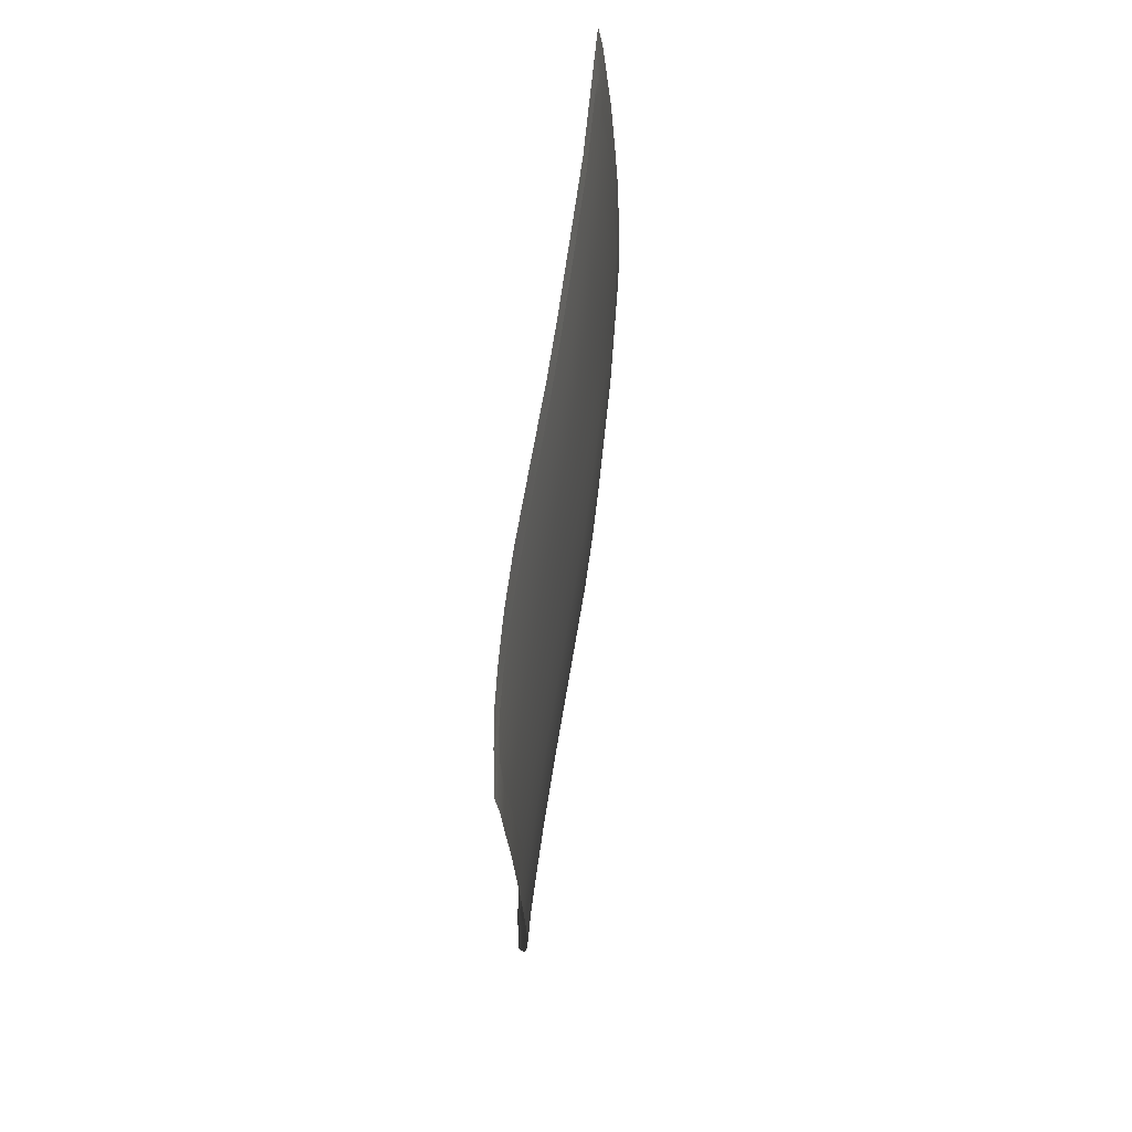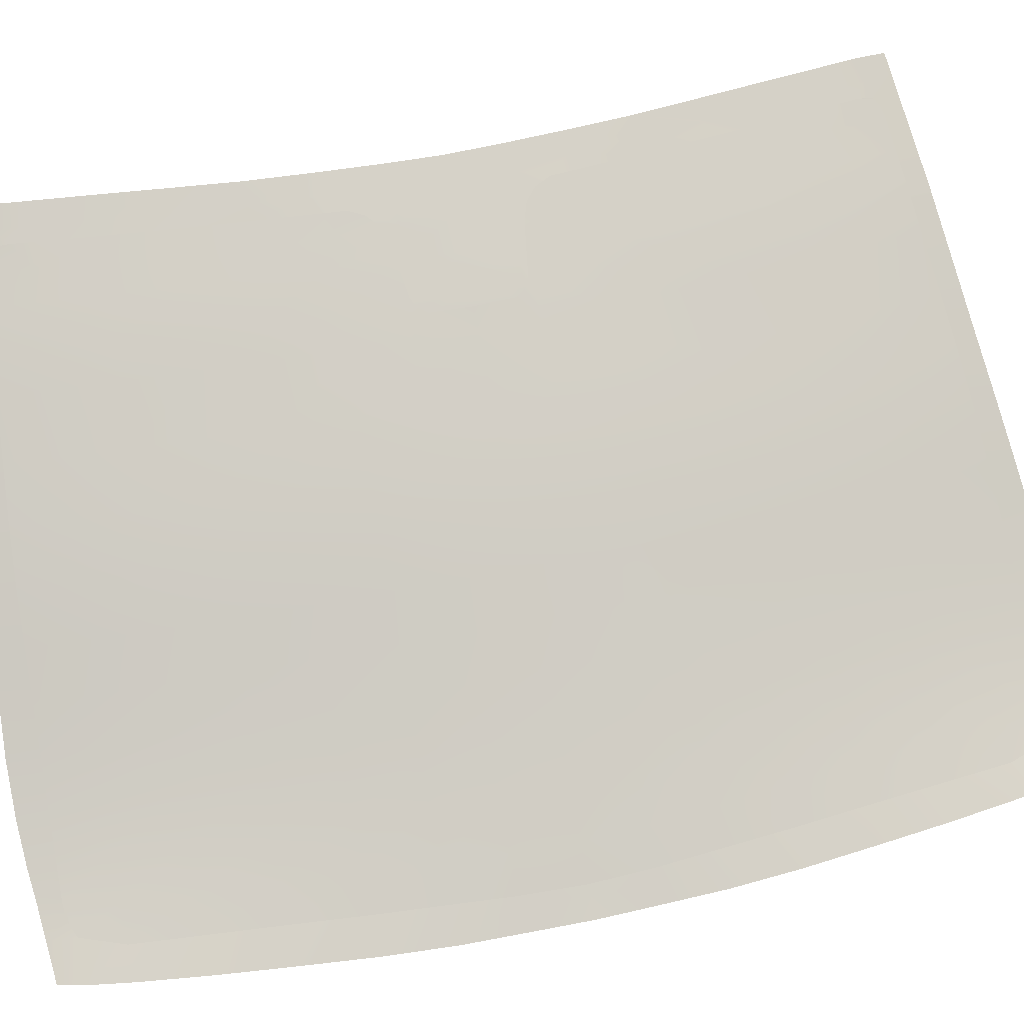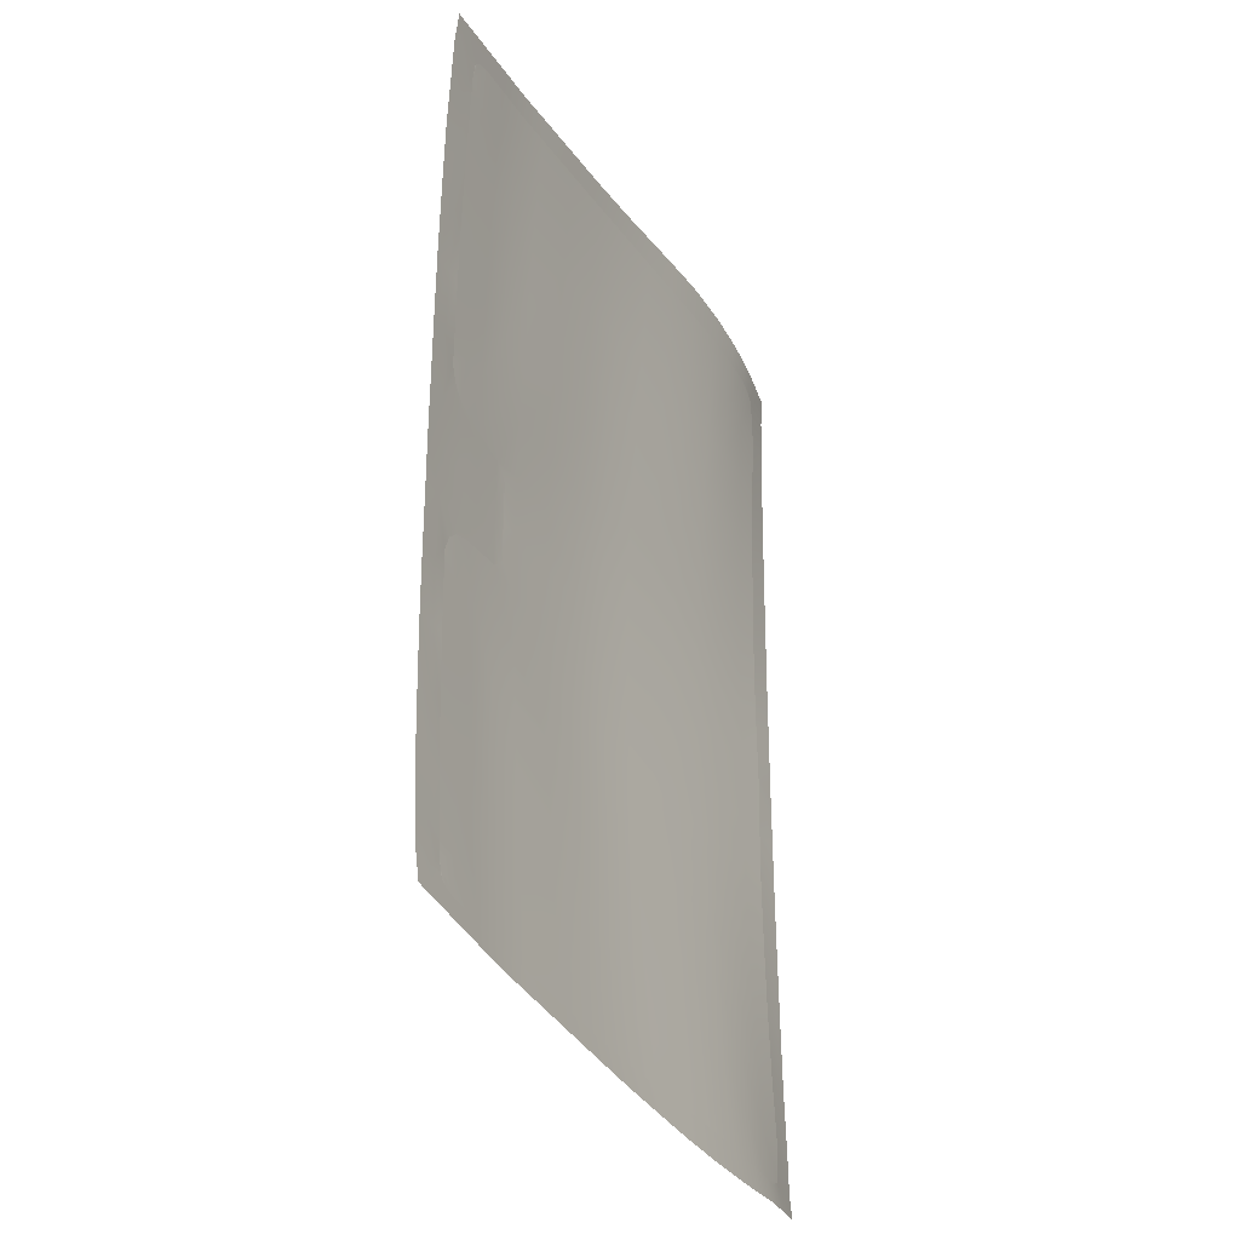
<metadata>
{"format":"obj","ext":"obj","renderer":"f3d","projection":"perspective","resolution":1024,"background":"white","views":[{"elev":73.7,"azim":69.8,"up":"+Z"},{"elev":55.4,"azim":77.1,"up":"+Y"},{"elev":-32.4,"azim":-91.2,"up":"+Z"}]}
</metadata>
<code>
v  88.88 86.23 -80.42
v  88.03 85.87 -84.47
v  79.78 91.11 -79.58
v  79.02 90.7 -83.57
v  44.33 111.5 -57.5
v  45.97 111.8 -44.92
v  48.12 109.7 -57.5
v  49.68 110.1 -45
v  47.43 112.1 -33.01
v  48.34 112.2 -20.71
v  50.98 110.4 -33.04
v  52.12 110.5 -20.85
v  73.19 101.4 0
v  72.87 101.3 -7.444
v  70.52 102.7 0
v  71.73 101.9 -9.062
v  70.23 102.6 -9.083
v  64.63 105.4 0
v  64.13 105.4 -9.157
v  45.69 108.8 -74.66
v  44.64 108.3 -79.92
v  41.85 110.6 -74.35
v  41.16 110 -79.53
v  70.01 96.3 -78.64
v  69.27 95.92 -82.6
v  63.5 99.77 -78.03
v  62.8 99.39 -81.96
v  97.03 80.88 -85.45
v  97.94 81.23 -81.09
v  42.7 110.9 -68.58
v  46.55 109.1 -68.74
v  154 52.2 -85.86
v  147.3 54.5 -86.39
v  148 54.99 -81.39
v  145.2 55.95 -82.68
v  155.2 52.44 -81.36
v  150.8 54.59 -73.8
v  58.81 108.1 0
v  58.62 107.9 -9.225
v  56.49 102.5 -81.25
v  57.06 102.9 -77.46
v  51.22 105.8 -76.87
v  50.15 105.6 -80.54
v  49.72 106.5 -76.44
v  48.99 112.3 -9.335
v  49.32 112.3 0
v  52.91 110.5 -9.29
v  53.54 110.5 0
v  53.66 109.1 -33.01
v  54.84 109.3 -20.95
v  52.32 108.8 -45.27
v  50.77 108.4 -57.5
v  49.07 107.9 -68.85
v  48.55 107.8 -72.31
v  48.35 107.5 -74.88
v  48.62 107.2 -75.75
v  70.2 102.6 -9.957
v  64.03 105.4 -10.93
v  58.55 107.9 -12.38
v  61.54 106.5 -11.33
v  55.16 109.3 -17.23
v  56.45 108.8 -14.32
v  156.7 55.33 -11.48
v  157.1 55.16 0
v  162 52.58 -11.65
v  162.3 52.58 0
v  155.8 55.46 -22.6
v  161.8 52.58 -22.31
v  154.8 55.39 -34.99
v  160.9 52.58 -34.75
v  153.5 55.26 -48.17
v  159.6 52.58 -47.79
v  152.1 54.98 -61.36
v  158.2 52.58 -61
v  156.5 52.44 -73.52
v  141.7 56.63 -86.8
v  142.3 57.09 -82.82
v  136.3 59.1 -87.35
v  136.8 59.6 -82.66
v  129.6 63.26 -82.41
v  129.1 62.65 -87.74
v  120.5 67.29 -87.67
v  121.4 67.75 -82.09
v  112.7 71.79 -87.09
v  113.8 72.11 -81.76
v  105.2 76.12 -86.34
v  106.2 76.52 -81.44
v  79.02 90.7 83.57
v  88.03 85.87 84.47
v  79.78 91.11 79.58
v  88.88 86.23 80.42
v  49.68 110.1 45
v  45.97 111.8 44.92
v  48.12 109.7 57.5
v  44.33 111.5 57.5
v  52.12 110.5 20.85
v  48.34 112.2 20.71
v  50.98 110.4 33.04
v  47.43 112.1 33.01
v  71.73 101.9 9.062
v  72.87 101.3 7.444
v  70.23 102.6 9.083
v  64.13 105.4 9.157
v  41.16 110 79.53
v  44.64 108.3 79.92
v  41.85 110.6 74.35
v  45.69 108.8 74.66
v  62.8 99.39 81.96
v  69.27 95.92 82.6
v  63.5 99.77 78.03
v  70.01 96.3 78.64
v  97.94 81.23 81.09
v  97.03 80.88 85.45
v  46.55 109.1 68.74
v  42.7 110.9 68.58
v  145.2 55.95 82.68
v  147.3 54.5 86.39
v  148 54.99 81.39
v  154 52.2 85.86
v  150.8 54.59 73.8
v  155.2 52.44 81.36
v  58.62 107.9 9.225
v  57.06 102.9 77.46
v  56.49 102.5 81.25
v  51.22 105.8 76.87
v  49.72 106.5 76.44
v  50.15 105.6 80.54
v  52.91 110.5 9.29
v  48.99 112.3 9.335
v  54.84 109.3 20.95
v  53.66 109.1 33.01
v  52.32 108.8 45.27
v  50.77 108.4 57.5
v  49.07 107.9 68.85
v  48.55 107.8 72.31
v  48.35 107.5 74.88
v  48.62 107.2 75.75
v  70.2 102.6 9.957
v  64.03 105.4 10.93
v  58.55 107.9 12.38
v  61.54 106.5 11.33
v  55.16 109.3 17.23
v  56.45 108.8 14.32
v  162 52.58 11.65
v  156.7 55.33 11.48
v  161.8 52.58 22.31
v  155.8 55.46 22.6
v  160.9 52.58 34.75
v  154.8 55.39 34.99
v  159.6 52.58 47.79
v  153.5 55.26 48.17
v  158.2 52.58 61
v  152.1 54.98 61.36
v  156.5 52.44 73.52
v  142.3 57.09 82.82
v  141.7 56.63 86.8
v  136.8 59.6 82.66
v  136.3 59.1 87.35
v  129.1 62.65 87.74
v  129.6 63.26 82.41
v  121.4 67.75 82.09
v  120.5 67.29 87.67
v  113.8 72.11 81.76
v  112.7 71.79 87.09
v  106.2 76.52 81.44
v  105.2 76.12 86.34
g Z020_165C_C_1_DTaSI_Z020_165C_C
f 1 2 3
f 3 2 4
f 5 6 7
f 7 6 8
f 9 10 11
f 11 10 12
f 13 14 15
f 15 14 16
f 17 15 16
f 15 17 18
f 18 17 19
f 20 21 22
f 22 21 23
f 24 25 26
f 26 25 27
f 25 24 4
f 4 24 3
f 2 1 28
f 28 1 29
f 30 5 31
f 31 5 7
f 6 9 8
f 8 9 11
f 32 33 34
f 34 33 35
f 32 34 36
f 36 34 37
f 22 30 20
f 20 30 31
f 18 19 38
f 38 19 39
f 40 41 27
f 27 41 26
f 42 43 44
f 43 42 40
f 40 42 41
f 45 46 47
f 47 46 48
f 38 39 48
f 48 39 47
f 11 12 49
f 49 12 50
f 8 11 51
f 51 11 49
f 7 8 52
f 52 8 51
f 31 7 53
f 53 7 52
f 53 54 31
f 31 54 20
f 20 54 55
f 43 21 56
f 56 21 20
f 55 56 20
f 43 56 44
f 17 16 57
f 58 19 57
f 57 19 17
f 59 39 60
f 39 19 60
f 60 19 58
f 61 12 47
f 61 47 62
f 59 62 39
f 39 62 47
f 10 45 12
f 12 45 47
f 63 64 65
f 65 64 66
f 67 63 68
f 68 63 65
f 69 67 70
f 70 67 68
f 71 69 72
f 72 69 70
f 73 71 74
f 74 71 72
f 73 75 37
f 37 75 36
f 75 73 74
f 33 76 35
f 35 76 77
f 78 79 76
f 76 79 77
f 79 78 80
f 80 78 81
f 82 83 81
f 81 83 80
f 84 85 82
f 82 85 83
f 86 87 84
f 84 87 85
f 28 29 86
f 86 29 87
f 50 12 61
f 88 89 90
f 90 89 91
f 92 93 94
f 94 93 95
f 96 97 98
f 98 97 99
f 100 101 15
f 15 101 13
f 102 100 15
f 103 102 18
f 18 102 15
f 104 105 106
f 106 105 107
f 108 109 110
f 110 109 111
f 90 111 88
f 88 111 109
f 112 91 113
f 113 91 89
f 94 95 114
f 114 95 115
f 98 99 92
f 92 99 93
f 116 117 118
f 118 117 119
f 120 118 121
f 121 118 119
f 114 115 107
f 107 115 106
f 122 103 38
f 38 103 18
f 110 123 108
f 108 123 124
f 125 126 127
f 123 125 124
f 124 125 127
f 48 46 128
f 128 46 129
f 128 122 48
f 48 122 38
f 130 96 131
f 131 96 98
f 131 98 132
f 132 98 92
f 132 92 133
f 133 92 94
f 133 94 134
f 134 94 114
f 107 135 114
f 114 135 134
f 107 136 135
f 127 137 105
f 105 137 107
f 136 107 137
f 127 126 137
f 102 138 100
f 102 103 138
f 138 103 139
f 140 141 122
f 139 103 141
f 141 103 122
f 142 128 96
f 142 143 128
f 140 122 143
f 143 122 128
f 128 129 96
f 96 129 97
f 66 64 144
f 144 64 145
f 144 145 146
f 146 145 147
f 146 147 148
f 148 147 149
f 148 149 150
f 150 149 151
f 150 151 152
f 152 151 153
f 121 154 120
f 120 154 153
f 154 152 153
f 155 156 116
f 116 156 117
f 155 157 156
f 156 157 158
f 159 158 160
f 160 158 157
f 160 161 159
f 159 161 162
f 161 163 162
f 162 163 164
f 163 165 164
f 164 165 166
f 165 112 166
f 166 112 113
f 130 142 96
v  129.6 63.26 -82.41
v  130.5 64.11 -73.68
v  136.8 59.6 -82.66
v  137.7 60.41 -73.9
v  138.8 61.26 -61.56
v  131.7 65.04 -61.36
v  97.94 81.23 -81.09
v  99.41 81.99 -71.79
v  106.2 76.52 -81.44
v  107.5 77.28 -72.31
v  143.1 62.9 0
v  142.8 62.96 -11.58
v  134.6 67.72 0
v  134.5 67.64 -11.56
v  122.6 68.53 -73.26
v  121.4 67.75 -82.09
v  115.1 72.88 -72.8
v  113.8 72.11 -81.76
v  81.21 91.82 -70.61
v  79.78 91.11 -79.58
v  71.38 96.97 -69.96
v  70.01 96.3 -78.64
v  61.19 104.6 -45.69
v  62.41 105 -33.29
v  67.62 101.6 -45.99
v  68.74 102 -33.49
v  104 85.35 0
v  111.9 80.82 0
v  103.9 85.25 -11.4
v  111.8 80.72 -11.44
v  101.8 83.59 -47.29
v  102.7 84.29 -34.57
v  109.8 78.98 -47.55
v  110.7 79.72 -34.72
v  63.5 99.77 -78.03
v  64.84 100.4 -69.53
v  66.24 101 -58.46
v  72.75 97.64 -58.75
v  74.01 98.23 -46.2
v  75.03 98.74 -33.63
v  76.39 99.52 -11.1
v  76.73 99.57 0
v  86.24 94.6 -11.24
v  86.2 94.77 0
v  90.35 86.98 -71.21
v  88.88 86.23 -80.42
v  91.68 87.76 -59.58
v  82.55 92.56 -59.18
v  126.5 72.35 0
v  126.5 72.24 -11.53
v  124.7 70.37 -48.03
v  125.5 71.17 -35.01
v  132.7 65.91 -48.26
v  133.5 66.66 -35.15
v  117.3 74.66 -47.8
v  118.1 75.44 -34.87
v  119.1 76.48 -11.49
v  119.2 76.58 0
v  123.8 69.47 -61.04
v  116.3 73.79 -60.7
v  108.8 78.15 -60.35
v  100.7 82.81 -59.99
v  58.22 103.6 -69.24
v  59.74 104.1 -58.06
v  139.9 61.99 -48.41
v  141 62.53 -35.24
v  83.73 93.22 -46.61
v  84.7 93.82 -34.03
v  151 58.52 0
v  150.7 58.66 -11.55
v  144.7 57.2 -73.94
v  146 57.81 -61.58
v  142.3 57.09 -82.82
v  157.1 55.16 0
v  156.7 55.33 -11.48
v  150.8 54.59 -73.8
v  152.1 54.98 -61.36
v  148 54.99 -81.39
v  57.06 102.9 -77.46
v  49.07 107.9 -68.85
v  50.77 108.4 -57.5
v  53.31 105.9 -68.94
v  55.26 106.3 -57.78
v  53.66 109.1 -33.01
v  54.84 109.3 -20.95
v  58.04 107.1 -33.15
v  58.69 107.5 -21.17
v  48.55 107.8 -72.31
v  51.22 105.8 -76.87
v  49.72 106.5 -76.44
v  145.2 55.95 -82.68
v  61.54 106.5 -11.33
v  63.41 105.3 -21.26
v  58.55 107.9 -12.38
v  72.87 101.3 -7.444
v  64.03 105.4 -10.93
v  69.55 102.3 -21.46
v  70.2 102.6 -9.957
v  149.7 58.72 -22.73
v  155.8 55.46 -22.6
v  142.1 62.85 -22.77
v  134.1 67.28 -22.72
v  126.1 71.84 -22.63
v  118.7 76.09 -22.55
v  103.5 84.89 -22.36
v  111.4 80.34 -22.46
v  75.84 99.22 -21.76
v  85.5 94.38 -22.15
v  147.2 58.32 -48.38
v  148.5 58.63 -35.18
v  153.5 55.26 -48.17
v  154.8 55.39 -34.99
v  52.32 108.8 -45.27
v  56.76 106.7 -45.48
v  95.13 90.02 -11.33
v  95.16 90.15 0
v  94.54 89.73 -22.3
v  93.76 89.14 -34.33
v  92.83 88.49 -46.97
v  71.73 101.9 -9.062
v  73.19 101.4 0
v  56.45 108.8 -14.32
v  55.16 109.3 -17.23
v  48.62 107.2 -75.75
v  48.35 107.5 -74.88
v  137.7 60.41 73.9
v  130.5 64.11 73.68
v  136.8 59.6 82.66
v  129.6 63.26 82.41
v  131.7 65.04 61.36
v  138.8 61.26 61.56
v  107.5 77.28 72.31
v  99.41 81.99 71.79
v  106.2 76.52 81.44
v  97.94 81.23 81.09
v  134.5 67.64 11.56
v  142.8 62.96 11.58
v  122.6 68.53 73.26
v  115.1 72.88 72.8
v  121.4 67.75 82.09
v  113.8 72.11 81.76
v  81.21 91.82 70.61
v  71.38 96.97 69.96
v  79.78 91.11 79.58
v  70.01 96.3 78.64
v  68.74 102 33.49
v  62.41 105 33.29
v  67.62 101.6 45.99
v  61.19 104.6 45.69
v  103.9 85.25 11.4
v  111.8 80.72 11.44
v  110.7 79.72 34.72
v  102.7 84.29 34.57
v  109.8 78.98 47.55
v  101.8 83.59 47.29
v  64.84 100.4 69.53
v  63.5 99.77 78.03
v  72.75 97.64 58.75
v  66.24 101 58.46
v  75.03 98.74 33.63
v  74.01 98.23 46.2
v  86.24 94.6 11.24
v  76.39 99.52 11.1
v  90.35 86.98 71.21
v  88.88 86.23 80.42
v  91.68 87.76 59.58
v  82.55 92.56 59.18
v  126.5 72.24 11.53
v  133.5 66.66 35.15
v  125.5 71.17 35.01
v  132.7 65.91 48.26
v  124.7 70.37 48.03
v  117.3 74.66 47.8
v  118.1 75.44 34.87
v  119.1 76.48 11.49
v  123.8 69.47 61.04
v  116.3 73.79 60.7
v  100.7 82.81 59.99
v  108.8 78.15 60.35
v  59.74 104.1 58.06
v  58.22 103.6 69.24
v  141 62.53 35.24
v  139.9 61.99 48.41
v  84.7 93.82 34.03
v  83.73 93.22 46.61
v  150.7 58.66 11.55
v  146 57.81 61.58
v  144.7 57.2 73.94
v  142.3 57.09 82.82
v  156.7 55.33 11.48
v  150.8 54.59 73.8
v  152.1 54.98 61.36
v  148 54.99 81.39
v  57.06 102.9 77.46
v  49.07 107.9 68.85
v  53.31 105.9 68.94
v  50.77 108.4 57.5
v  55.26 106.3 57.78
v  53.66 109.1 33.01
v  58.04 107.1 33.15
v  54.84 109.3 20.95
v  58.69 107.5 21.17
v  48.55 107.8 72.31
v  49.72 106.5 76.44
v  51.22 105.8 76.87
v  145.2 55.95 82.68
v  61.54 106.5 11.33
v  58.55 107.9 12.38
v  63.41 105.3 21.26
v  72.87 101.3 7.444
v  69.55 102.3 21.46
v  64.03 105.4 10.93
v  70.2 102.6 9.957
v  149.7 58.72 22.73
v  155.8 55.46 22.6
v  142.1 62.85 22.77
v  134.1 67.28 22.72
v  126.1 71.84 22.63
v  118.7 76.09 22.55
v  103.5 84.89 22.36
v  111.4 80.34 22.46
v  85.5 94.38 22.15
v  75.84 99.22 21.76
v  147.2 58.32 48.38
v  153.5 55.26 48.17
v  148.5 58.63 35.18
v  154.8 55.39 34.99
v  52.32 108.8 45.27
v  56.76 106.7 45.48
v  95.13 90.02 11.33
v  94.54 89.73 22.3
v  93.76 89.14 34.33
v  92.83 88.49 46.97
v  71.73 101.9 9.062
v  56.45 108.8 14.32
v  55.16 109.3 17.23
v  48.35 107.5 74.88
v  48.62 107.2 75.75
g Z020_165C_C_Z020_165C_C_2_DTaSI
f 167 168 169
f 169 168 170
f 171 170 172
f 172 170 168
f 173 174 175
f 175 174 176
f 177 178 179
f 179 178 180
f 181 182 183
f 183 182 184
f 185 186 187
f 187 186 188
f 189 190 191
f 191 190 192
f 193 194 195
f 195 194 196
f 197 198 199
f 199 198 200
f 201 202 188
f 188 202 187
f 202 203 187
f 187 203 204
f 191 192 205
f 205 192 206
f 207 208 209
f 209 208 210
f 211 212 185
f 185 212 186
f 213 211 214
f 214 211 185
f 215 179 216
f 216 179 180
f 217 218 219
f 219 218 220
f 182 181 167
f 167 181 168
f 217 221 218
f 218 221 222
f 216 223 215
f 215 223 224
f 181 225 168
f 168 225 172
f 225 181 226
f 226 181 183
f 227 176 228
f 228 176 174
f 214 185 204
f 204 185 187
f 229 230 202
f 202 230 203
f 219 220 231
f 231 220 232
f 205 206 233
f 233 206 234
f 235 236 177
f 177 236 178
f 170 171 237
f 237 171 238
f 169 170 239
f 239 170 237
f 240 241 235
f 235 241 236
f 237 238 242
f 242 238 243
f 242 244 237
f 202 201 229
f 229 201 245
f 246 247 248
f 248 247 249
f 250 251 252
f 252 251 253
f 254 255 256
f 239 244 257
f 237 244 239
f 258 259 260
f 207 261 208
f 259 262 263
f 263 262 264
f 265 236 266
f 266 236 241
f 267 178 265
f 265 178 236
f 268 180 267
f 267 180 178
f 269 216 268
f 268 216 180
f 270 223 269
f 269 223 216
f 271 195 272
f 272 195 196
f 273 207 274
f 274 207 209
f 275 276 277
f 277 276 278
f 231 232 275
f 275 232 276
f 279 250 280
f 280 250 252
f 276 265 278
f 278 265 266
f 232 267 276
f 276 267 265
f 220 268 232
f 232 268 267
f 218 269 220
f 220 269 268
f 222 270 218
f 218 270 269
f 198 271 200
f 200 271 272
f 206 273 234
f 234 273 274
f 192 263 206
f 206 263 273
f 263 192 259
f 259 192 190
f 238 275 243
f 243 275 277
f 171 231 238
f 238 231 275
f 172 219 171
f 171 219 231
f 225 217 172
f 172 217 219
f 225 226 217
f 217 226 221
f 228 197 227
f 227 197 199
f 204 205 214
f 214 205 233
f 203 191 204
f 204 191 205
f 230 189 203
f 203 189 191
f 247 279 249
f 249 279 280
f 281 209 282
f 282 209 210
f 274 209 283
f 283 209 281
f 234 274 284
f 284 274 283
f 233 234 285
f 285 234 284
f 214 233 213
f 213 233 285
f 195 281 193
f 193 281 282
f 283 281 271
f 271 281 195
f 284 283 198
f 198 283 271
f 285 284 197
f 197 284 198
f 213 285 228
f 228 285 197
f 228 174 213
f 213 174 211
f 174 173 211
f 211 173 212
f 183 184 176
f 176 184 175
f 226 183 227
f 227 183 176
f 221 226 199
f 199 226 227
f 222 221 200
f 200 221 199
f 270 222 272
f 272 222 200
f 223 270 196
f 196 270 272
f 224 223 194
f 194 223 196
f 263 264 273
f 207 264 286
f 207 286 261
f 208 261 287
f 262 259 258
f 253 260 259
f 273 264 207
f 252 253 190
f 190 253 259
f 280 252 189
f 189 252 190
f 249 280 230
f 230 280 189
f 248 249 229
f 229 249 230
f 288 260 253
f 255 248 245
f 245 248 229
f 288 253 289
f 289 253 251
f 254 246 248
f 254 248 255
f 254 290 291
f 254 256 290
f 292 293 294
f 294 293 295
f 293 292 296
f 296 292 297
f 298 299 300
f 300 299 301
f 302 303 179
f 179 303 177
f 304 305 306
f 306 305 307
f 308 309 310
f 310 309 311
f 312 313 314
f 314 313 315
f 193 316 194
f 194 316 317
f 318 319 320
f 320 319 321
f 309 322 311
f 311 322 323
f 324 325 309
f 309 325 322
f 326 312 327
f 327 312 314
f 210 208 328
f 328 208 329
f 330 308 331
f 331 308 310
f 332 333 330
f 330 333 308
f 215 334 179
f 179 334 302
f 335 336 337
f 337 336 338
f 293 304 295
f 295 304 306
f 338 336 339
f 339 336 340
f 334 215 341
f 341 215 224
f 296 342 293
f 293 342 304
f 342 343 304
f 304 343 305
f 299 298 344
f 344 298 345
f 333 324 308
f 308 324 309
f 325 346 322
f 322 346 347
f 348 335 349
f 349 335 337
f 350 326 351
f 351 326 327
f 303 352 177
f 177 352 235
f 353 297 354
f 354 297 292
f 294 355 292
f 292 355 354
f 352 356 235
f 235 356 240
f 354 357 353
f 353 357 358
f 357 354 359
f 360 323 347
f 347 323 322
f 361 362 363
f 363 362 364
f 365 366 367
f 367 366 368
f 369 370 371
f 355 372 359
f 354 355 359
f 373 374 375
f 329 208 376
f 375 377 378
f 378 377 379
f 380 381 352
f 352 381 356
f 382 380 303
f 303 380 352
f 383 382 302
f 302 382 303
f 384 383 334
f 334 383 302
f 334 341 384
f 384 341 385
f 386 387 316
f 316 387 317
f 328 329 388
f 388 329 389
f 390 391 392
f 392 391 393
f 349 390 348
f 348 390 392
f 394 395 365
f 365 395 366
f 392 393 380
f 380 393 381
f 348 392 382
f 382 392 380
f 335 348 383
f 383 348 382
f 336 335 384
f 384 335 383
f 384 385 336
f 336 385 340
f 319 318 386
f 386 318 387
f 388 389 350
f 350 389 326
f 312 326 377
f 377 326 389
f 313 312 375
f 375 312 377
f 353 358 390
f 390 358 391
f 297 353 349
f 349 353 390
f 349 337 297
f 297 337 296
f 337 338 296
f 296 338 342
f 342 338 343
f 343 338 339
f 320 321 345
f 345 321 344
f 351 327 333
f 333 327 324
f 327 314 324
f 324 314 325
f 314 315 325
f 325 315 346
f 363 364 394
f 394 364 395
f 396 282 328
f 328 282 210
f 396 328 397
f 397 328 388
f 397 388 398
f 398 388 350
f 398 350 399
f 399 350 351
f 399 351 332
f 332 351 333
f 316 193 396
f 396 193 282
f 316 396 386
f 386 396 397
f 386 397 319
f 319 397 398
f 319 398 321
f 321 398 399
f 321 399 344
f 344 399 332
f 344 332 299
f 299 332 330
f 299 330 301
f 301 330 331
f 305 298 307
f 307 298 300
f 343 345 305
f 305 345 298
f 339 320 343
f 343 320 345
f 340 318 339
f 339 318 320
f 385 387 340
f 340 387 318
f 341 317 385
f 385 317 387
f 224 194 341
f 341 194 317
f 377 389 379
f 329 400 379
f 329 376 400
f 208 287 376
f 378 373 375
f 368 375 374
f 389 329 379
f 366 313 368
f 368 313 375
f 395 315 366
f 366 315 313
f 364 346 395
f 395 346 315
f 362 347 364
f 364 347 346
f 401 368 374
f 371 360 362
f 362 360 347
f 401 402 368
f 402 367 368
f 369 362 361
f 369 371 362
f 369 403 404
f 369 404 370

</code>
